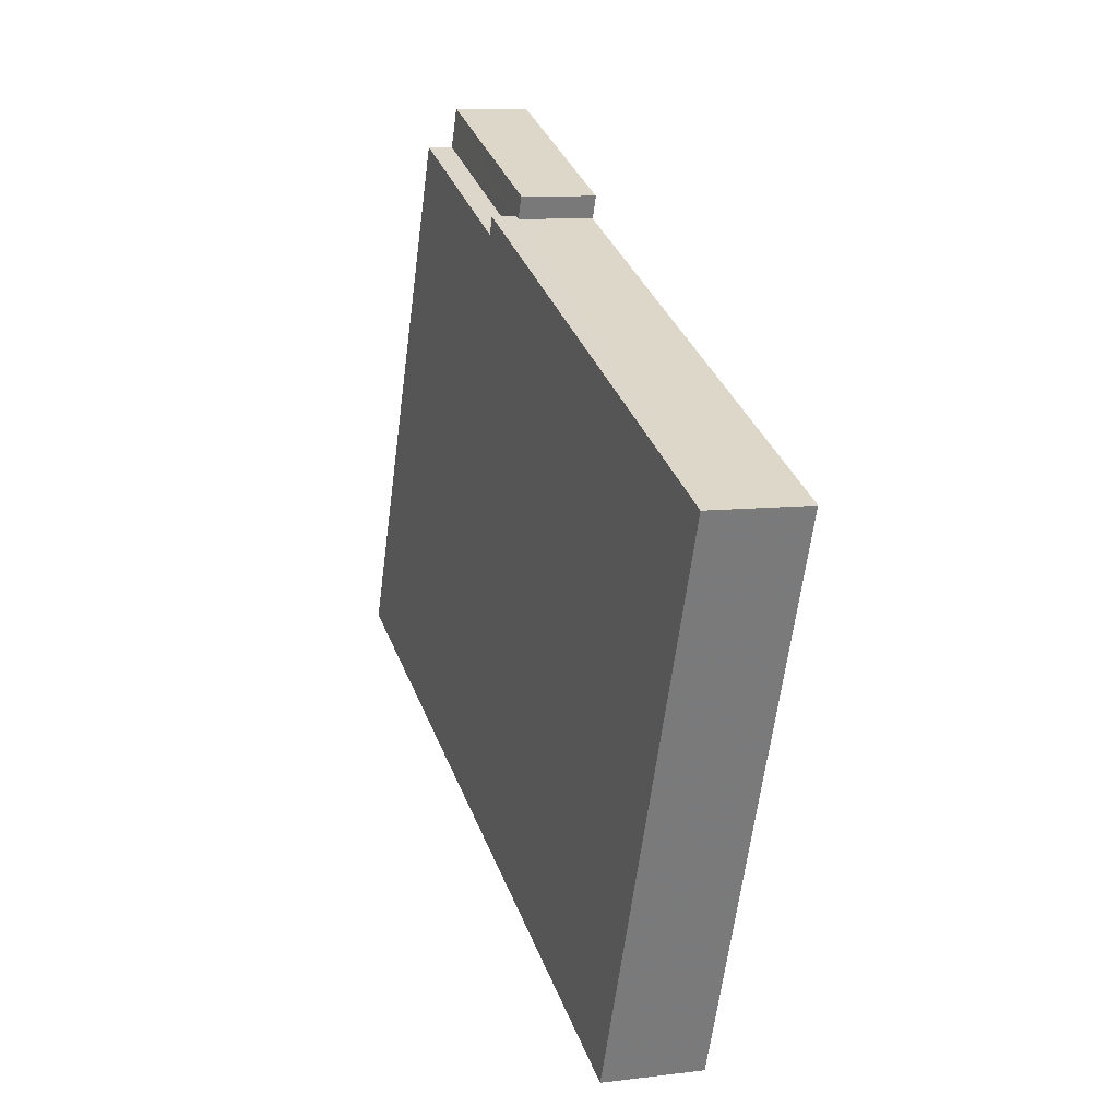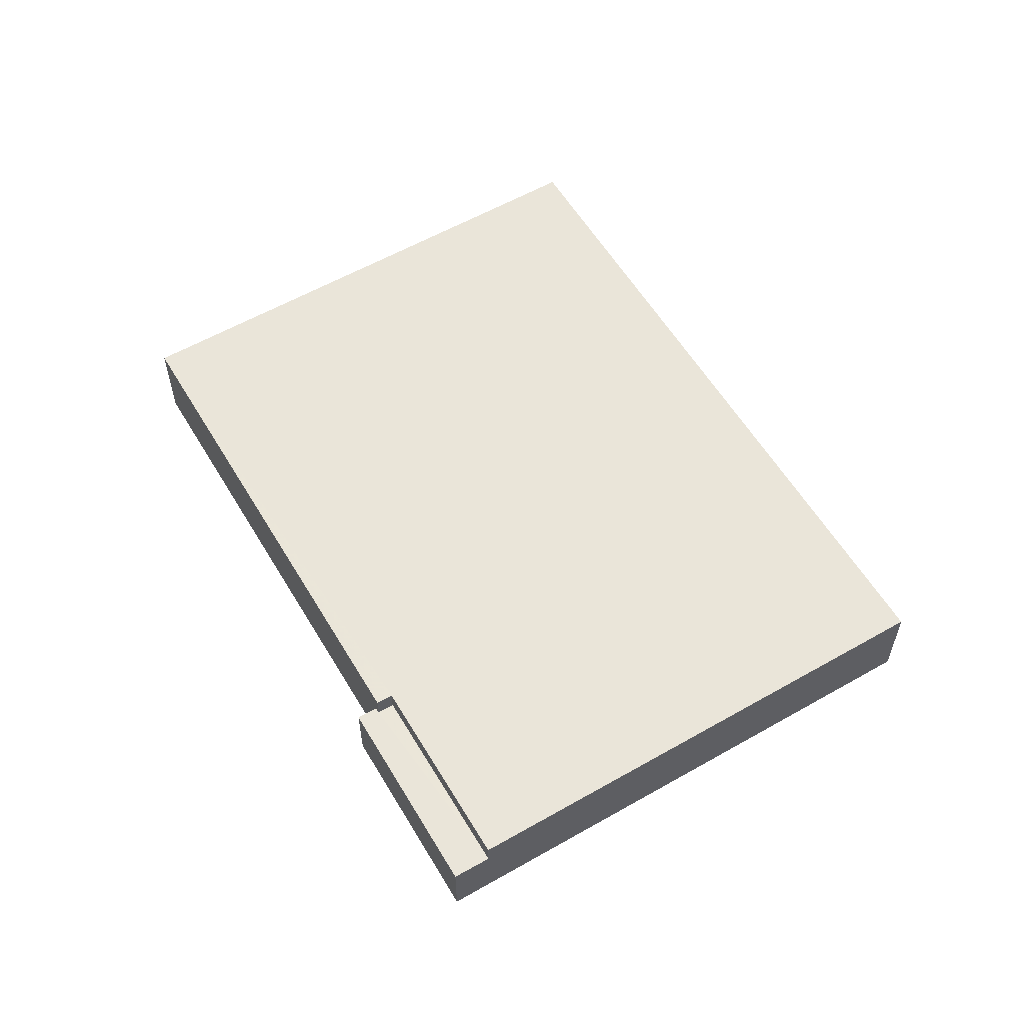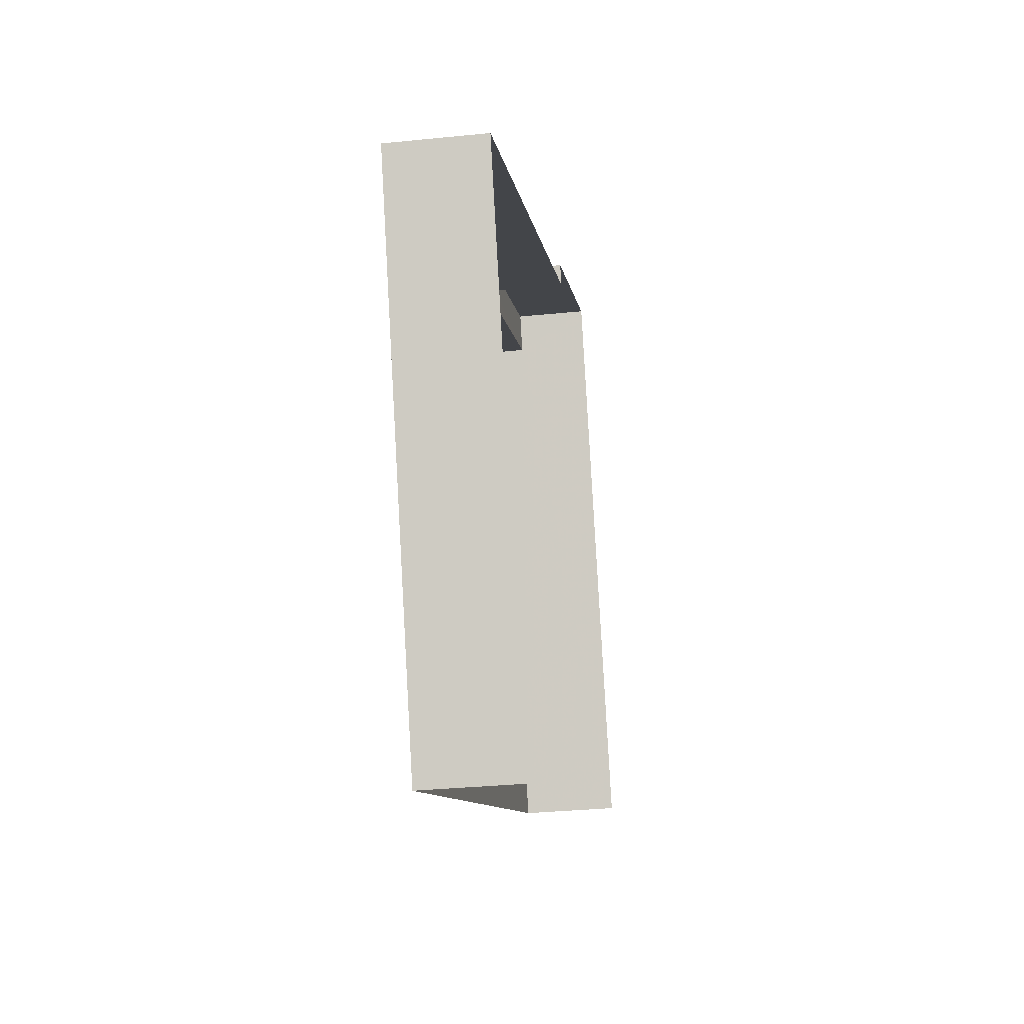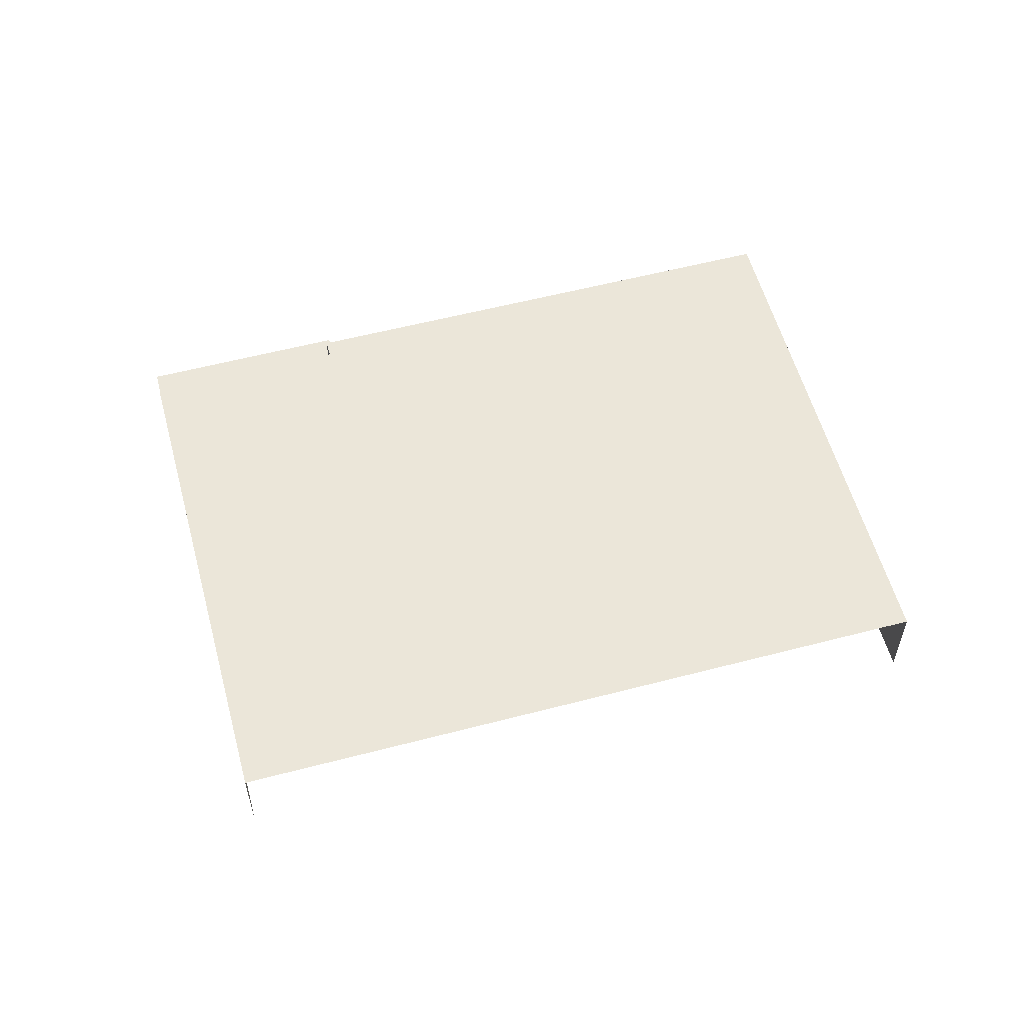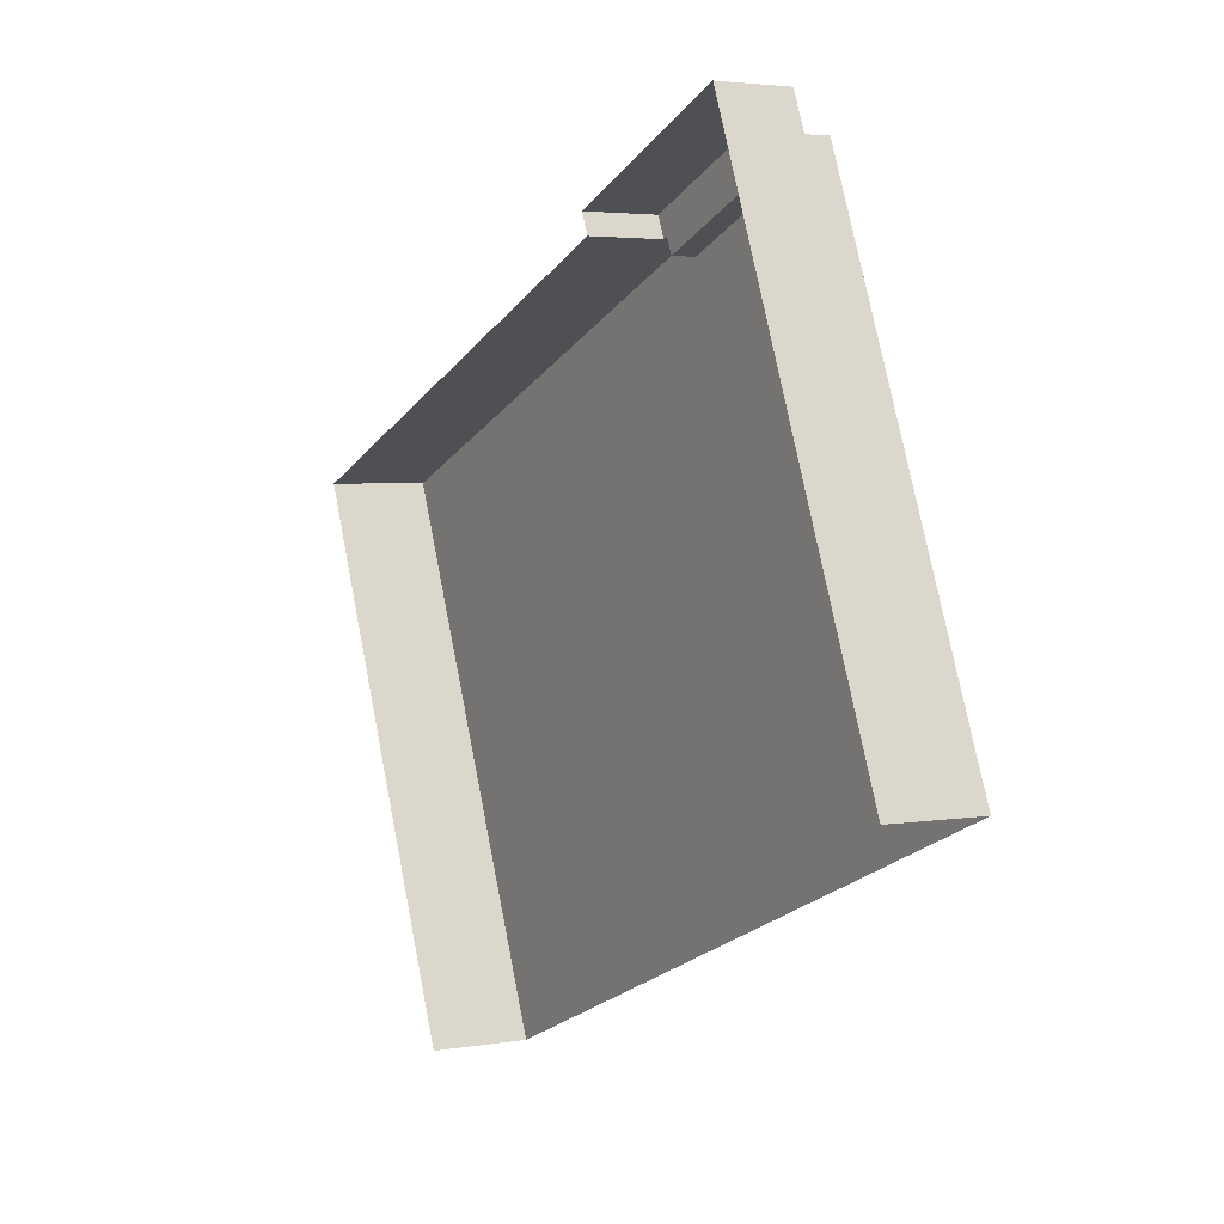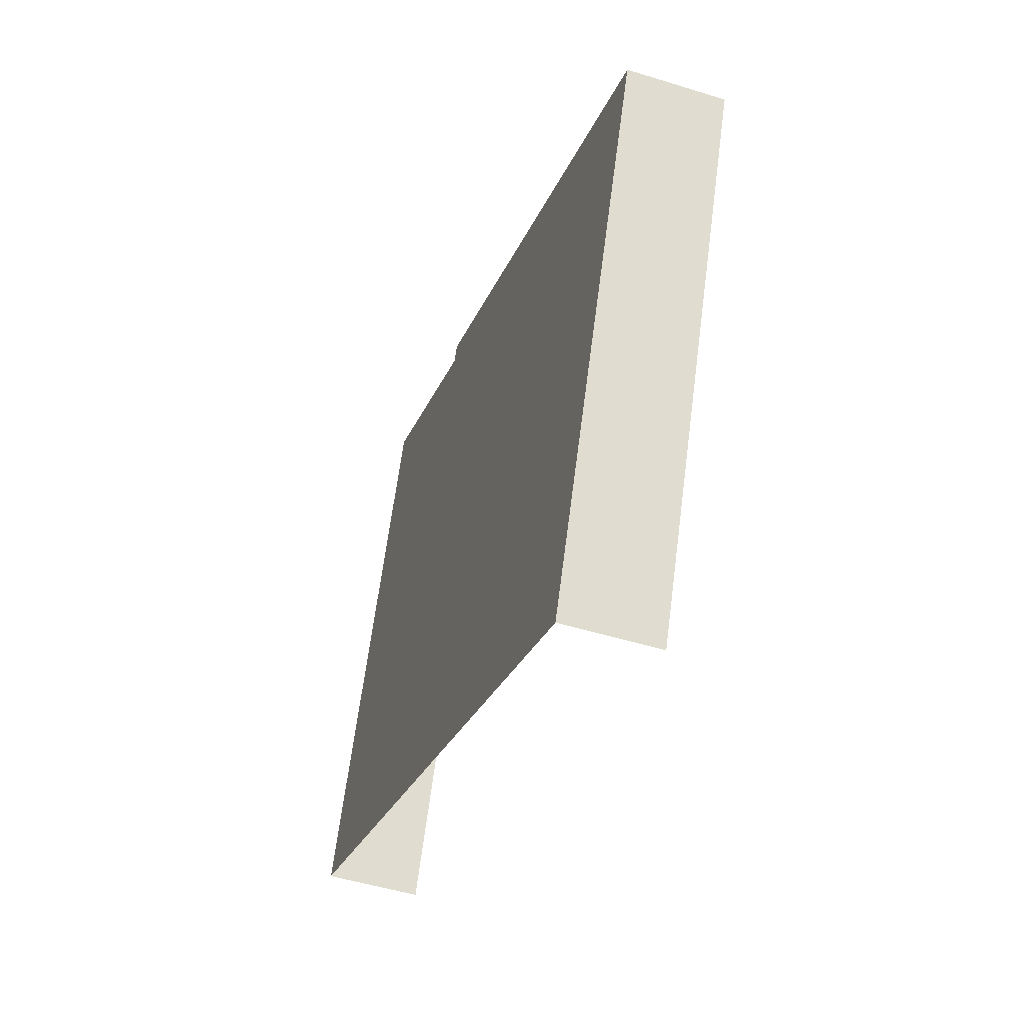
<metadata>
{"format":"obj","ext":"obj","renderer":"f3d","projection":"perspective","resolution":1024,"background":"white","views":[{"elev":8.4,"azim":70.8,"up":"+Y"},{"elev":58.0,"azim":-143.1,"up":"+Z"},{"elev":-31.3,"azim":98.3,"up":"+Y"},{"elev":57.2,"azim":-37.7,"up":"+Z"},{"elev":3.4,"azim":-119.9,"up":"+Y"},{"elev":-48.6,"azim":70.8,"up":"+Y"}]}
</metadata>
<code>
v -2.209e+05 -1.254e+05 25.51
v -2.21e+05 -1.254e+05 25.51
v -2.209e+05 -1.254e+05 25.51
v -2.209e+05 -1.254e+05 25.51
v -2.209e+05 -1.254e+05 25.51
v -2.209e+05 -1.254e+05 25.51
v -2.209e+05 -1.254e+05 29.29
v -2.209e+05 -1.254e+05 29.29
v -2.209e+05 -1.254e+05 29.29
v -2.209e+05 -1.254e+05 29.29
v -2.21e+05 -1.254e+05 29.29
v -2.209e+05 -1.254e+05 29.29
v -2.21e+05 -1.254e+05 30.52
v -2.21e+05 -1.254e+05 30.52
v -2.209e+05 -1.254e+05 30.52
v -2.209e+05 -1.254e+05 30.52
v -2.209e+05 -1.254e+05 30.52
v -2.209e+05 -1.254e+05 30.52
f 1 2 3
f 3 4 1
f 5 2 1
f 6 5 1
f 18 2 5
f 18 14 2
f 7 8 9
f 8 10 9
f 9 11 12
f 9 10 11
f 13 14 15
f 16 15 17
f 17 15 18
f 15 14 18
f 10 4 3
f 10 8 4
f 7 4 8
f 7 1 4
f 6 7 17
f 17 7 16
f 6 1 7
f 16 7 9
f 18 5 6
f 17 18 6
f 14 11 2
f 2 11 3
f 14 13 11
f 3 11 10
f 12 13 15
f 12 11 13
f 12 15 16
f 9 12 16

</code>
